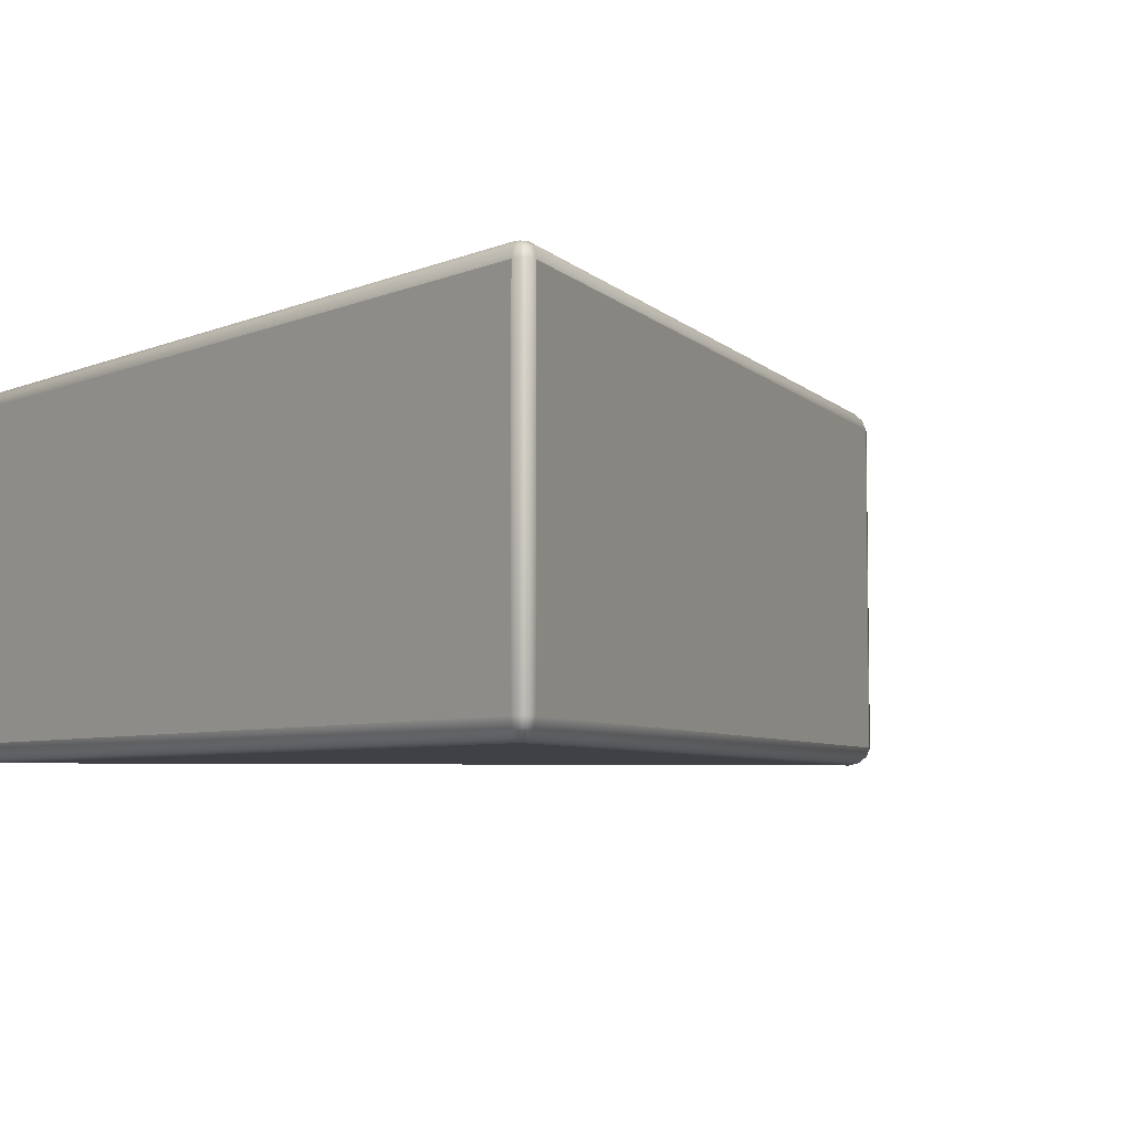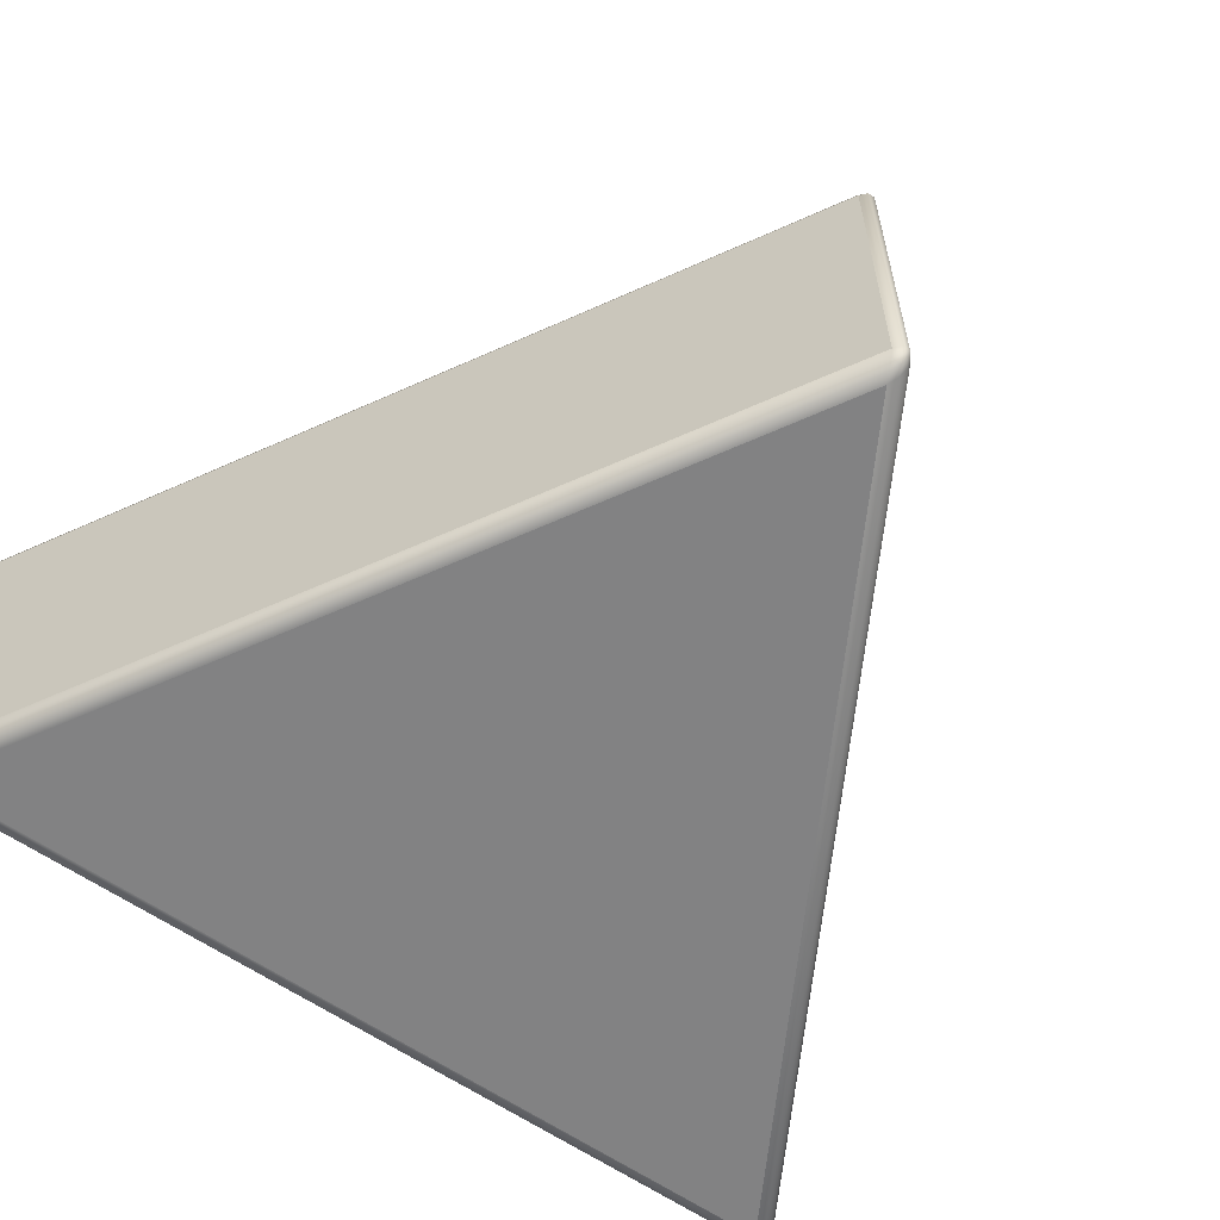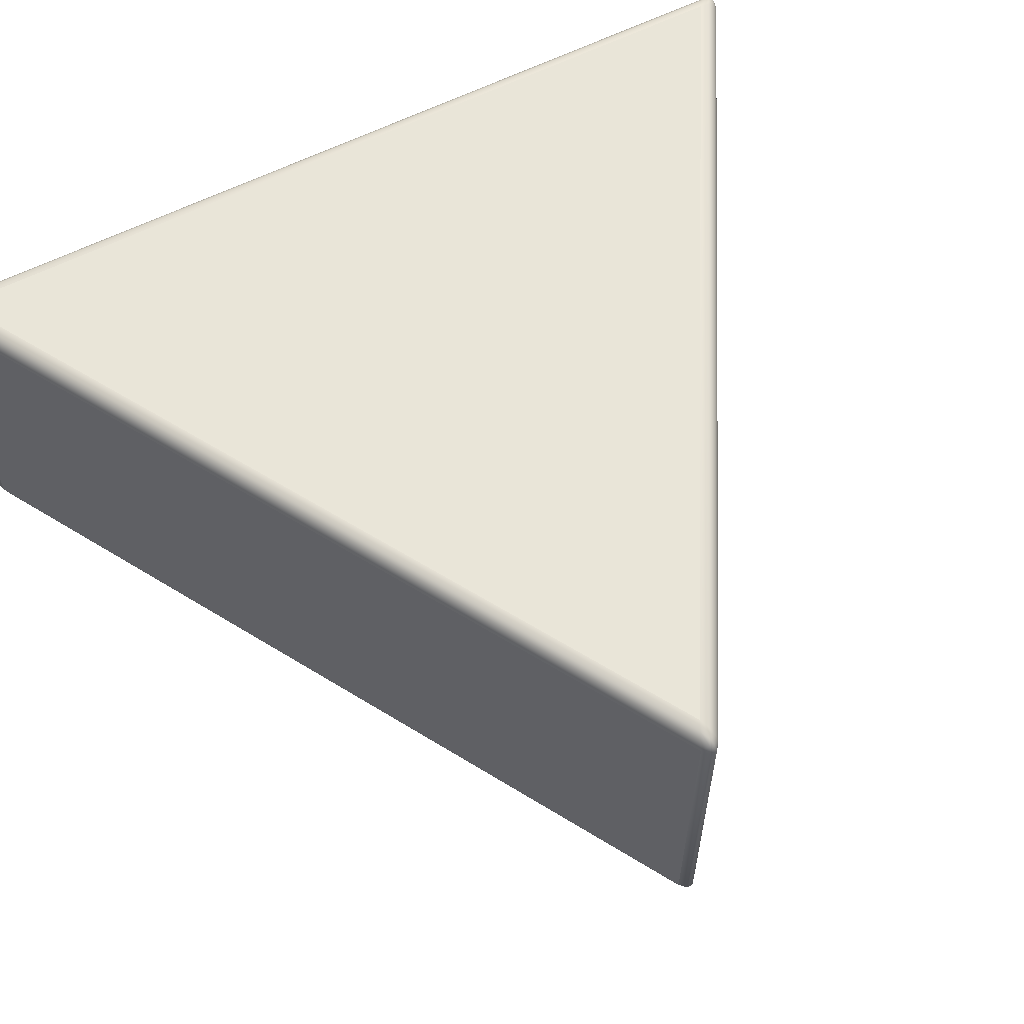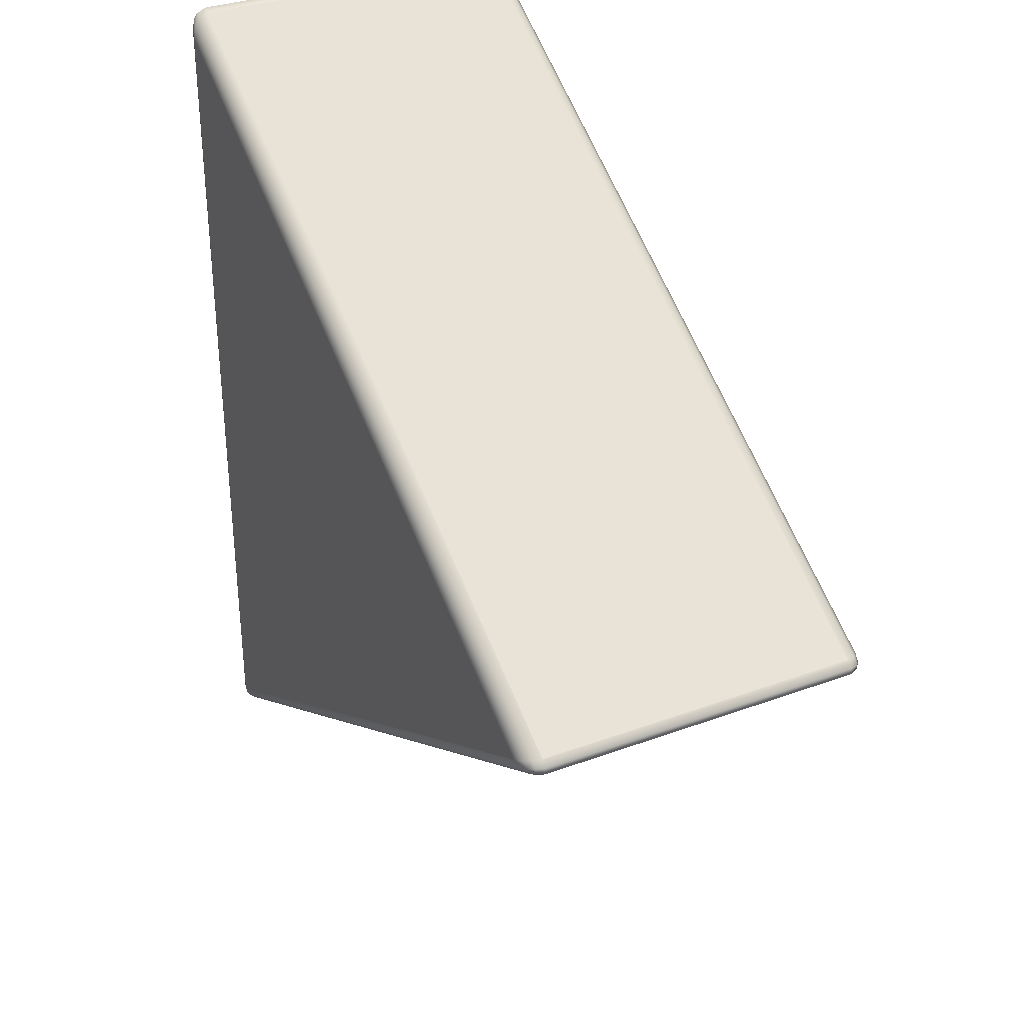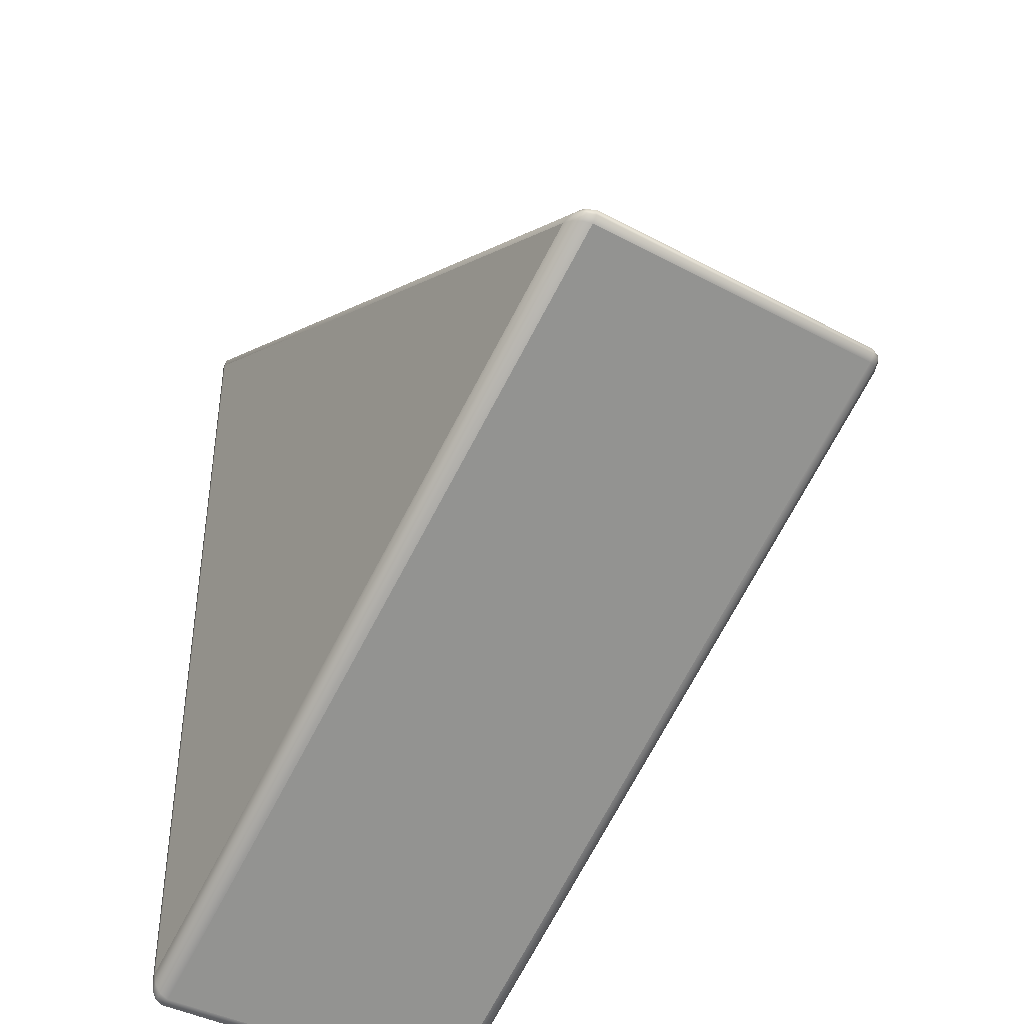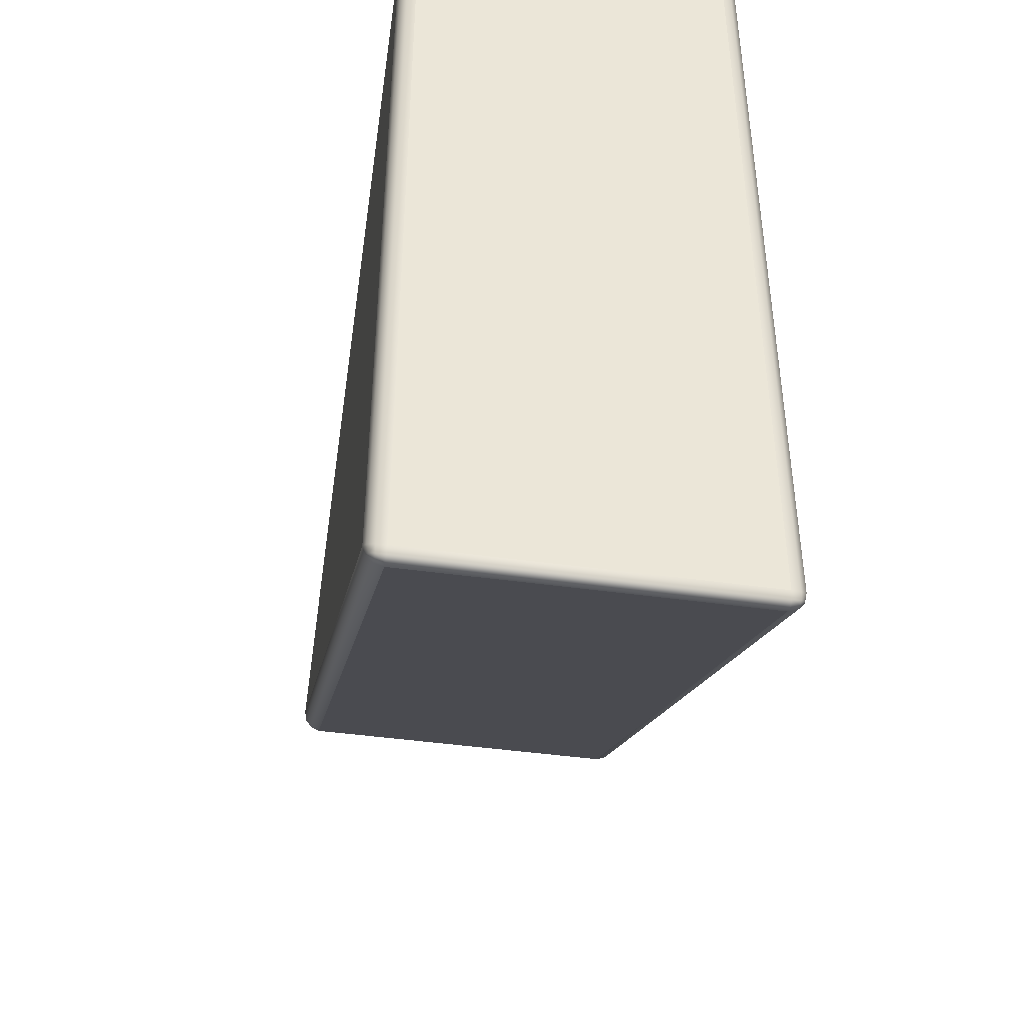
<metadata>
{"format":"obj","ext":"obj","renderer":"f3d","projection":"perspective","resolution":1024,"background":"white","views":[{"elev":-5.6,"azim":-37.9,"up":"+Z"},{"elev":-60.9,"azim":54.7,"up":"+Z"},{"elev":59.7,"azim":62.4,"up":"+Z"},{"elev":33.3,"azim":63.2,"up":"+Y"},{"elev":-41.0,"azim":56.8,"up":"+Y"},{"elev":-44.3,"azim":-99.3,"up":"+Y"}]}
</metadata>
<code>
o Cylinder.001
v 1.408 0.025 -0.45
v 1.408 -0.025 -0.45
v 1.351 -0 -0.5
v 1.426 0.00918 -0.45
v 1.398 0.02166 -0.475
v 1.415 0.00646 -0.4739
v 1.398 -0.02166 -0.475
v 1.426 -0.00918 -0.45
v 1.415 -0.00646 -0.4739
v 1.377 0.01248 -0.4933
v 1.377 -0.01248 -0.4933
v 1.401 -0 -0.4868
v 1.408 0.025 0.45
v 1.351 -0 0.5
v 1.408 -0.025 0.45
v 1.398 0.02166 0.475
v 1.426 0.00918 0.45
v 1.415 0.00646 0.4739
v 1.377 -0.01248 0.4933
v 1.377 0.01248 0.4933
v 1.401 -0 0.4868
v 1.426 -0.00918 0.45
v 1.398 -0.02166 0.475
v 1.415 -0.00646 0.4739
v -0.7255 -1.207 -0.45
v -0.6755 -1.17 -0.5
v -0.6822 -1.232 -0.45
v -0.7176 -1.2 -0.475
v -0.721 -1.23 -0.45
v -0.7132 -1.222 -0.4739
v -0.6776 -1.199 -0.4933
v -0.6993 -1.186 -0.4933
v -0.7003 -1.213 -0.4868
v -0.7051 -1.24 -0.45
v -0.6801 -1.221 -0.475
v -0.702 -1.229 -0.4739
v -0.7255 -1.207 0.45
v -0.6822 -1.232 0.45
v -0.6755 -1.17 0.5
v -0.721 -1.23 0.45
v -0.7176 -1.2 0.475
v -0.7132 -1.222 0.4739
v -0.6801 -1.221 0.475
v -0.7051 -1.24 0.45
v -0.702 -1.229 0.4739
v -0.6993 -1.186 0.4933
v -0.6776 -1.199 0.4933
v -0.7003 -1.213 0.4868
v -0.7255 1.207 -0.45
v -0.6822 1.232 -0.45
v -0.6755 1.17 -0.5
v -0.721 1.23 -0.45
v -0.7176 1.2 -0.475
v -0.7132 1.222 -0.4739
v -0.6801 1.221 -0.475
v -0.7051 1.24 -0.45
v -0.702 1.229 -0.4739
v -0.6993 1.186 -0.4933
v -0.6776 1.199 -0.4933
v -0.7003 1.213 -0.4868
v -0.7255 1.207 0.45
v -0.6755 1.17 0.5
v -0.6822 1.232 0.45
v -0.7176 1.2 0.475
v -0.721 1.23 0.45
v -0.7132 1.222 0.4739
v -0.6776 1.199 0.4933
v -0.6993 1.186 0.4933
v -0.7003 1.213 0.4868
v -0.7051 1.24 0.45
v -0.6801 1.221 0.475
v -0.702 1.229 0.4739
f 3 26 51
f 25 37 61 49
f 2 15 38 27
f 39 14 62
f 1 4 6 5
f 4 8 9 6
f 2 7 9 8
f 7 11 12 9
f 3 10 12 11
f 10 5 6 12
f 6 9 12
f 13 16 18 17
f 16 20 21 18
f 14 19 21 20
f 19 23 24 21
f 15 22 24 23
f 22 17 18 24
f 18 21 24
f 25 28 30 29
f 28 32 33 30
f 26 31 33 32
f 31 35 36 33
f 27 34 36 35
f 34 29 30 36
f 30 33 36
f 37 40 42 41
f 40 44 45 42
f 38 43 45 44
f 43 47 48 45
f 39 46 48 47
f 46 41 42 48
f 42 45 48
f 49 52 54 53
f 52 56 57 54
f 50 55 57 56
f 55 59 60 57
f 51 58 60 59
f 58 53 54 60
f 54 57 60
f 61 64 66 65
f 64 68 69 66
f 62 67 69 68
f 67 71 72 69
f 63 70 72 71
f 70 65 66 72
f 66 69 72
f 27 38 44 34
f 34 44 40 29
f 29 40 37 25
f 1 13 17 4
f 4 17 22 8
f 8 22 15 2
f 2 27 35 7
f 7 35 31 11
f 11 31 26 3
f 14 39 47 19
f 19 47 43 23
f 23 43 38 15
f 25 49 53 28
f 28 53 58 32
f 32 58 51 26
f 39 62 68 46
f 46 68 64 41
f 41 64 61 37
f 13 63 71 16
f 16 71 67 20
f 20 67 62 14
f 3 51 59 10
f 10 59 55 5
f 5 55 50 1
f 49 61 65 52
f 52 65 70 56
f 56 70 63 50
f 50 63 13 1

</code>
